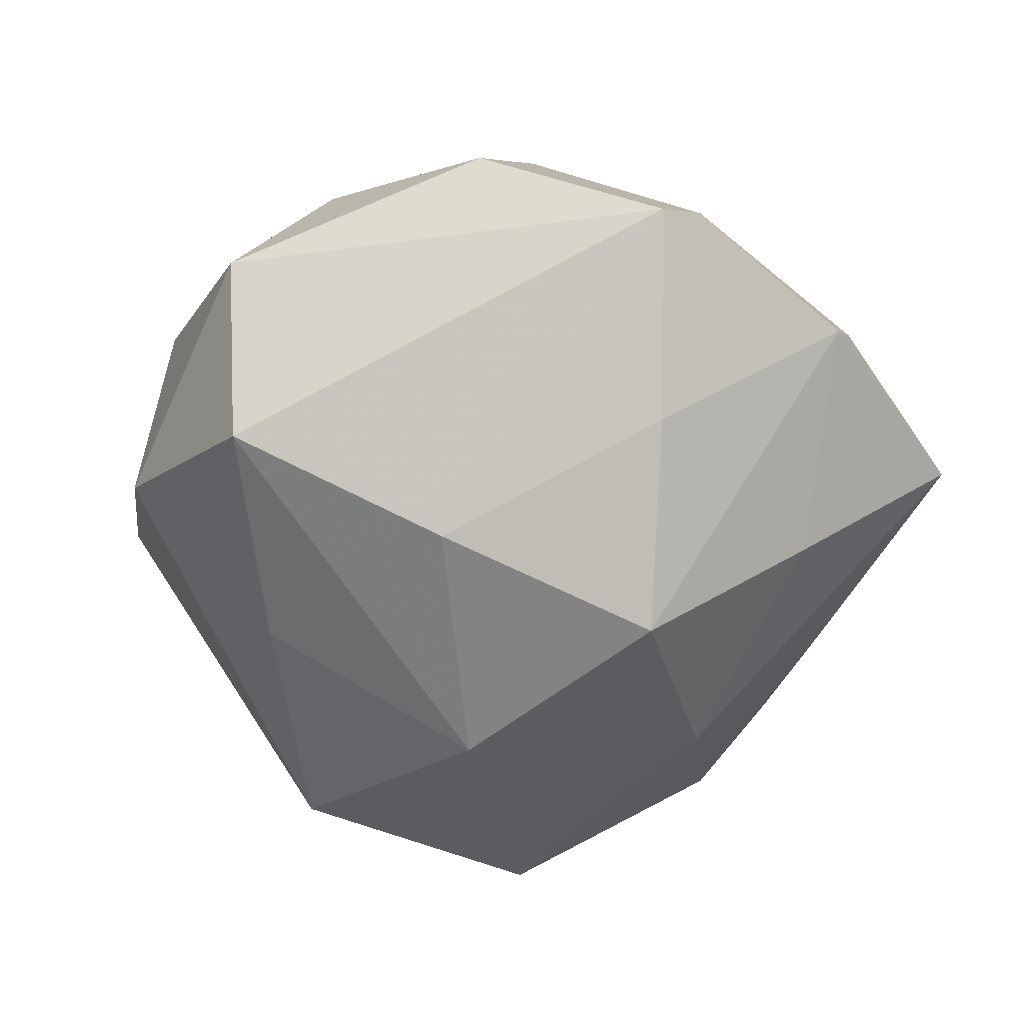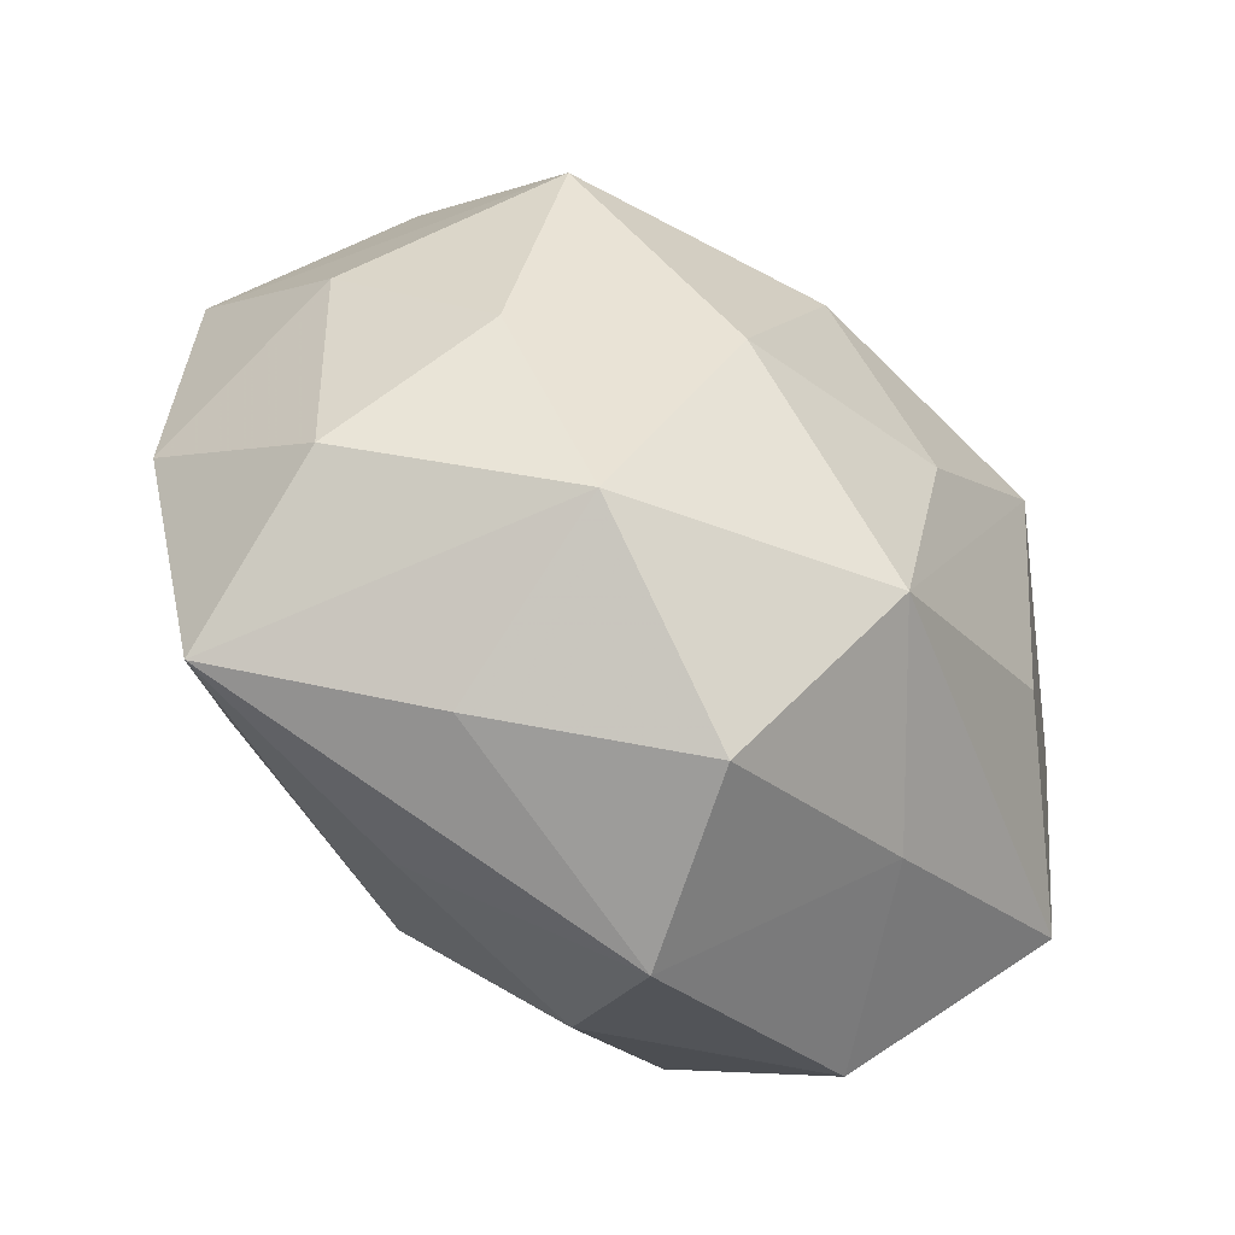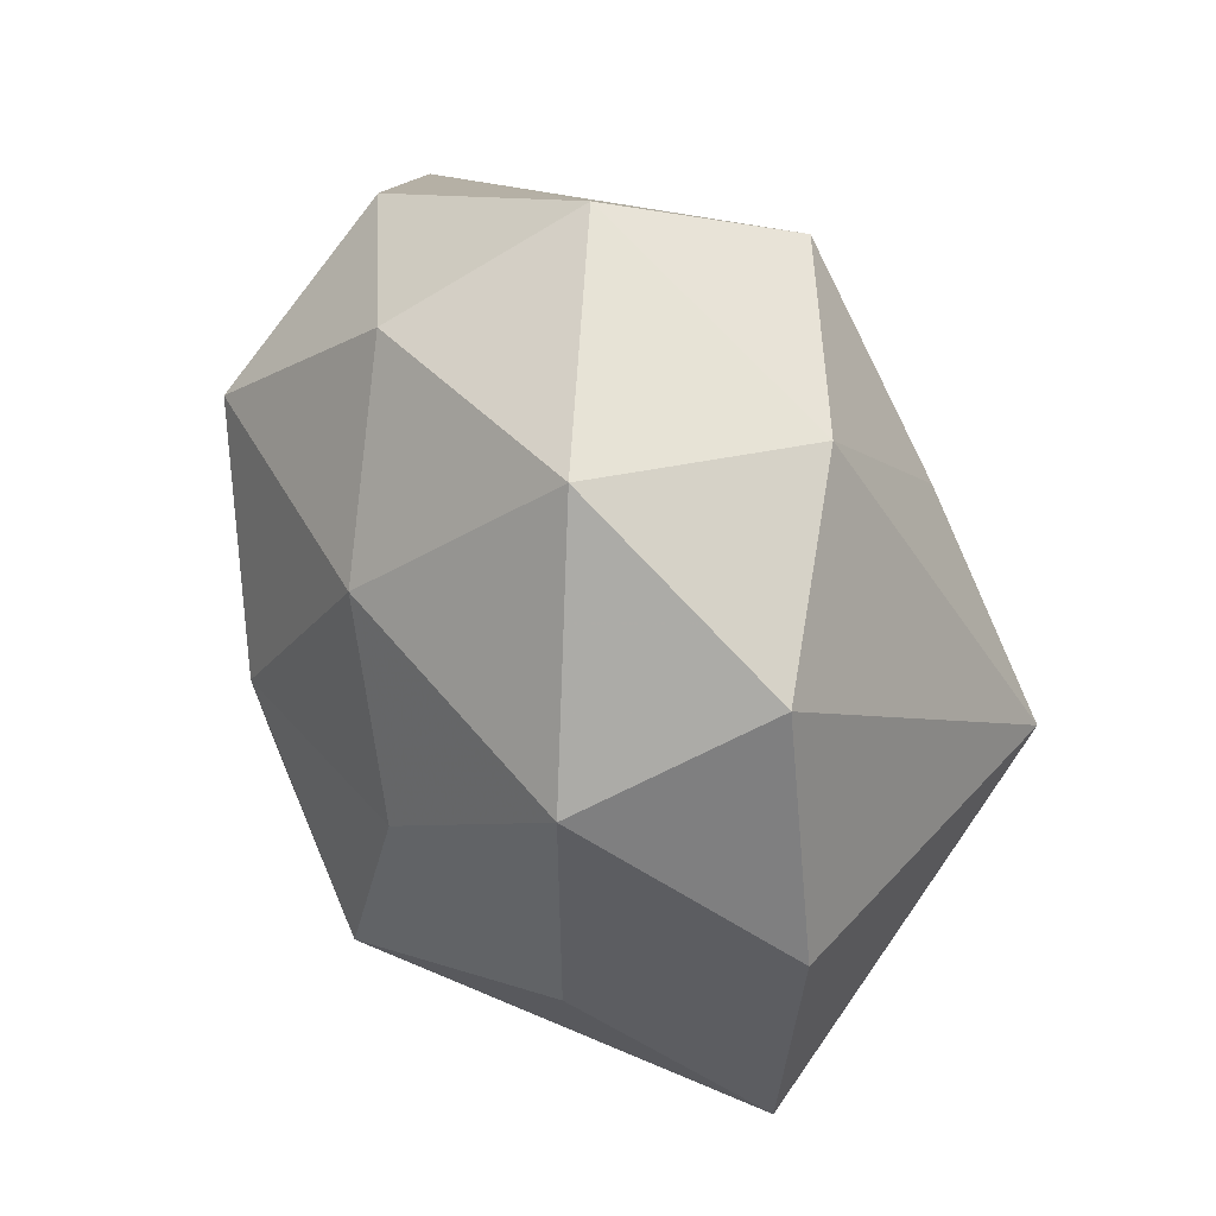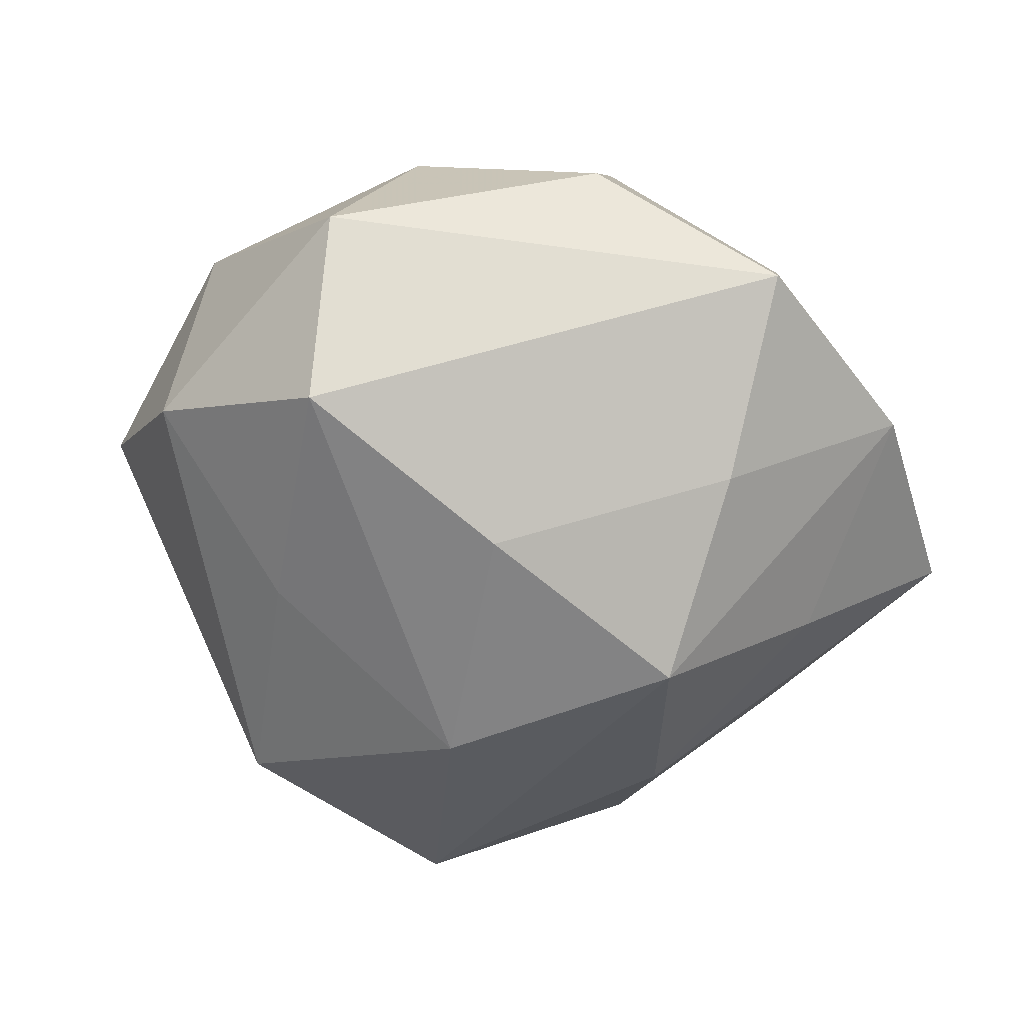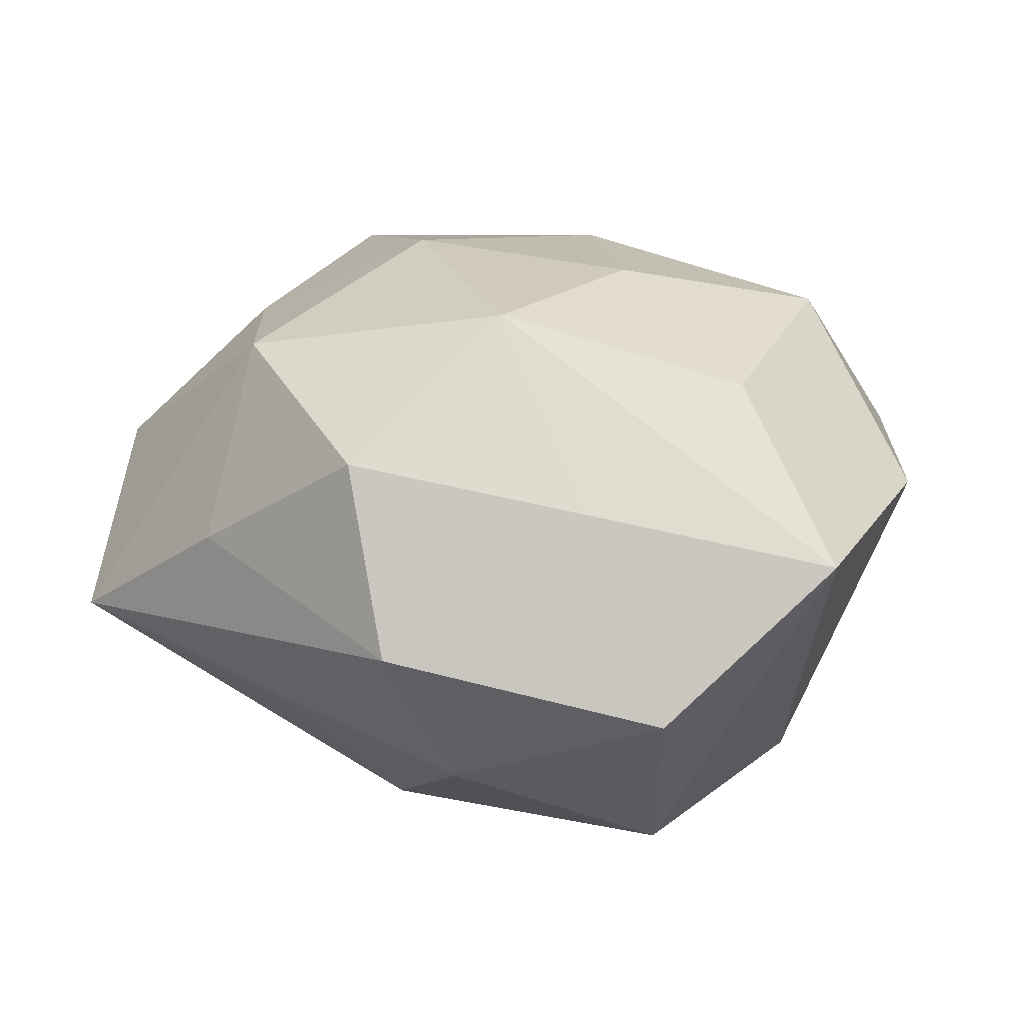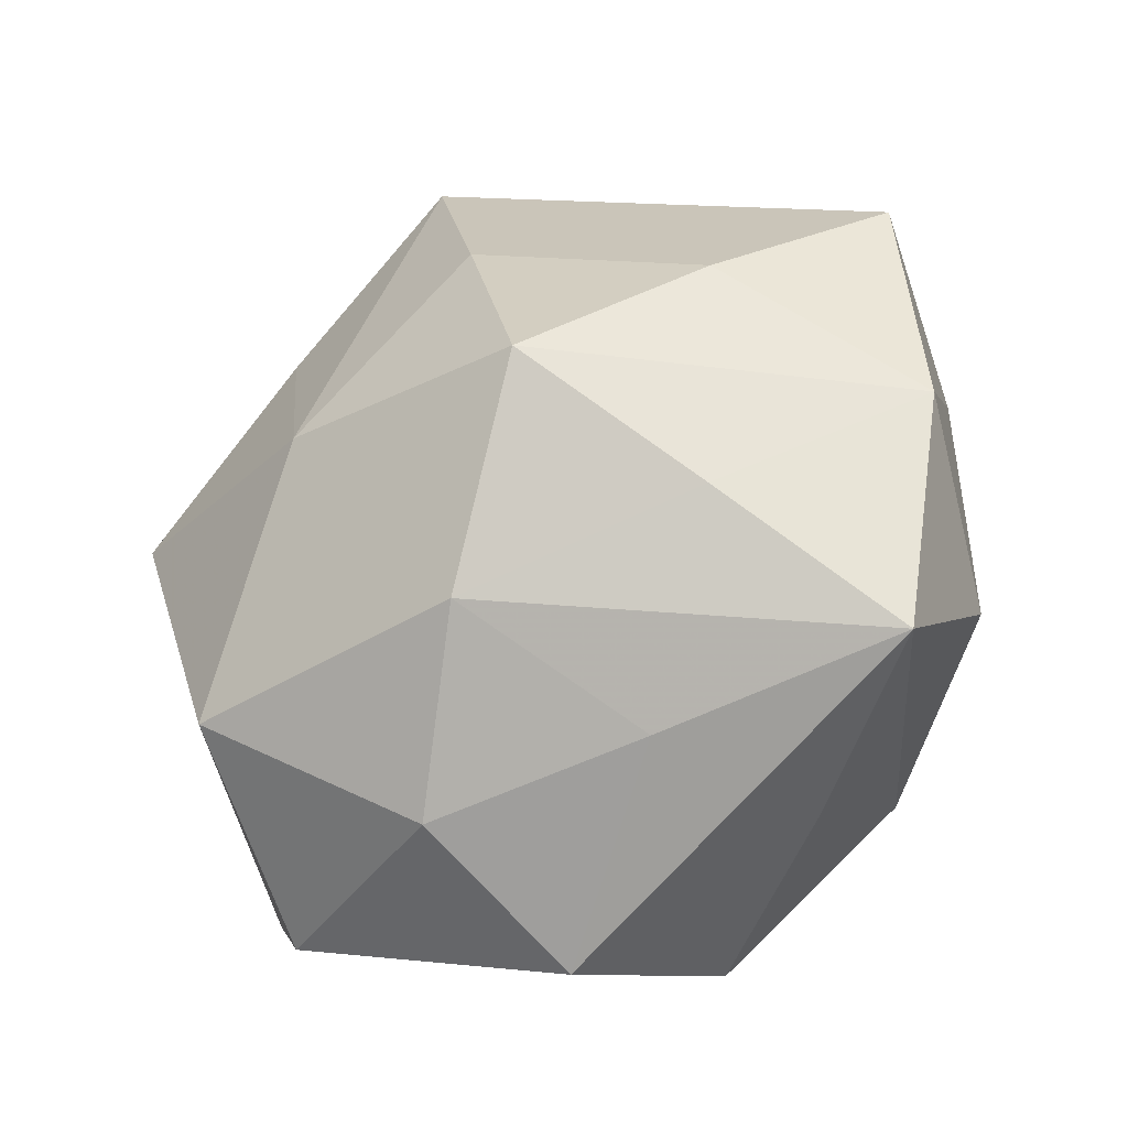
<metadata>
{"format":"obj","ext":"obj","renderer":"f3d","projection":"perspective","resolution":1024,"background":"white","views":[{"elev":-52.1,"azim":-134.1,"up":"+Z"},{"elev":-49.0,"azim":-36.8,"up":"+Y"},{"elev":46.7,"azim":57.8,"up":"+Y"},{"elev":-48.9,"azim":-150.8,"up":"+Z"},{"elev":23.4,"azim":17.9,"up":"+Z"},{"elev":-38.8,"azim":-145.1,"up":"+Y"}]}
</metadata>
<code>
v -0.04387 -0.004005 -0.006851
v -0.003888 0.04436 -0.001583
v 0.02272 -0.0231 -0.02505
v 0.03123 0.0005728 -0.02498
v -0.01652 -0.003082 -0.03192
v 0.0164 0.0374 0.01308
v 0.002729 0.02037 0.02576
v -0.03889 -0.02696 -0.005366
v 0.02176 0.03557 -0.007737
v -0.02785 0.03182 0.005227
v 0.01732 -0.03029 0.01367
v -0.03811 -0.01517 0.01027
v 0.03617 0.02569 0.005613
v -0.02094 -0.02174 0.02411
v 0.01684 0.01908 -0.02252
v -0.03783 0.00881 0.008974
v 0.005362 -0.02052 0.02955
v -0.01588 -0.03139 -0.01033
v 0.04311 0.002719 0.007424
v -0.005692 -0.02175 -0.02545
v -0.02394 0.02001 0.02342
v -0.01032 -0.0001518 0.02988
v -0.02983 0.008437 -0.02037
v 0.007979 -0.001346 -0.03182
v -0.02774 -0.01498 -0.01889
v -0.02193 -0.03265 0.007
v 0.04012 -0.02187 0.007629
v -0.007732 0.0173 -0.02672
v -0.00468 -0.03707 0.01882
v 0.001835 0.03714 -0.01939
v -0.008487 0.03578 0.01585
v 0.005048 -0.03484 -0.01461
v -0.02841 -0.001799 0.02075
v 0.01171 0.001339 0.02822
v 0.02901 0.01583 0.02218
v 0.0007755 -0.04329 0.001698
v 0.0266 -0.03541 -0.005354
v 0.02751 -0.01011 0.02106
v -0.04146 0.01958 -0.007124
f 14 8 26
f 1 8 12
f 12 8 14
f 2 9 30
f 3 27 37
f 37 32 3
f 32 20 3
f 37 27 11
f 11 27 17
f 35 17 38
f 17 27 38
f 29 17 14
f 14 26 29
f 29 11 17
f 36 26 8
f 36 29 26
f 36 32 37
f 37 11 36
f 11 29 36
f 33 12 14
f 1 12 16
f 12 33 16
f 16 33 21
f 24 3 5
f 5 3 20
f 1 23 5
f 24 30 15
f 15 30 9
f 39 23 1
f 39 10 2
f 2 30 39
f 1 16 39
f 39 21 10
f 39 16 21
f 8 20 18
f 18 20 32
f 18 36 8
f 32 36 18
f 19 13 35
f 35 38 19
f 19 38 27
f 22 7 21
f 14 17 22
f 22 33 14
f 21 33 22
f 21 7 31
f 2 10 31
f 10 21 31
f 28 5 23
f 23 39 28
f 28 39 30
f 28 30 24
f 24 5 28
f 25 20 8
f 25 5 20
f 25 8 1
f 1 5 25
f 13 19 4
f 9 13 4
f 4 15 9
f 4 19 27
f 4 3 24
f 24 15 4
f 27 3 4
f 35 7 34
f 7 22 34
f 34 17 35
f 34 22 17
f 6 7 35
f 6 31 7
f 35 13 6
f 2 31 6
f 6 9 2
f 6 13 9

</code>
